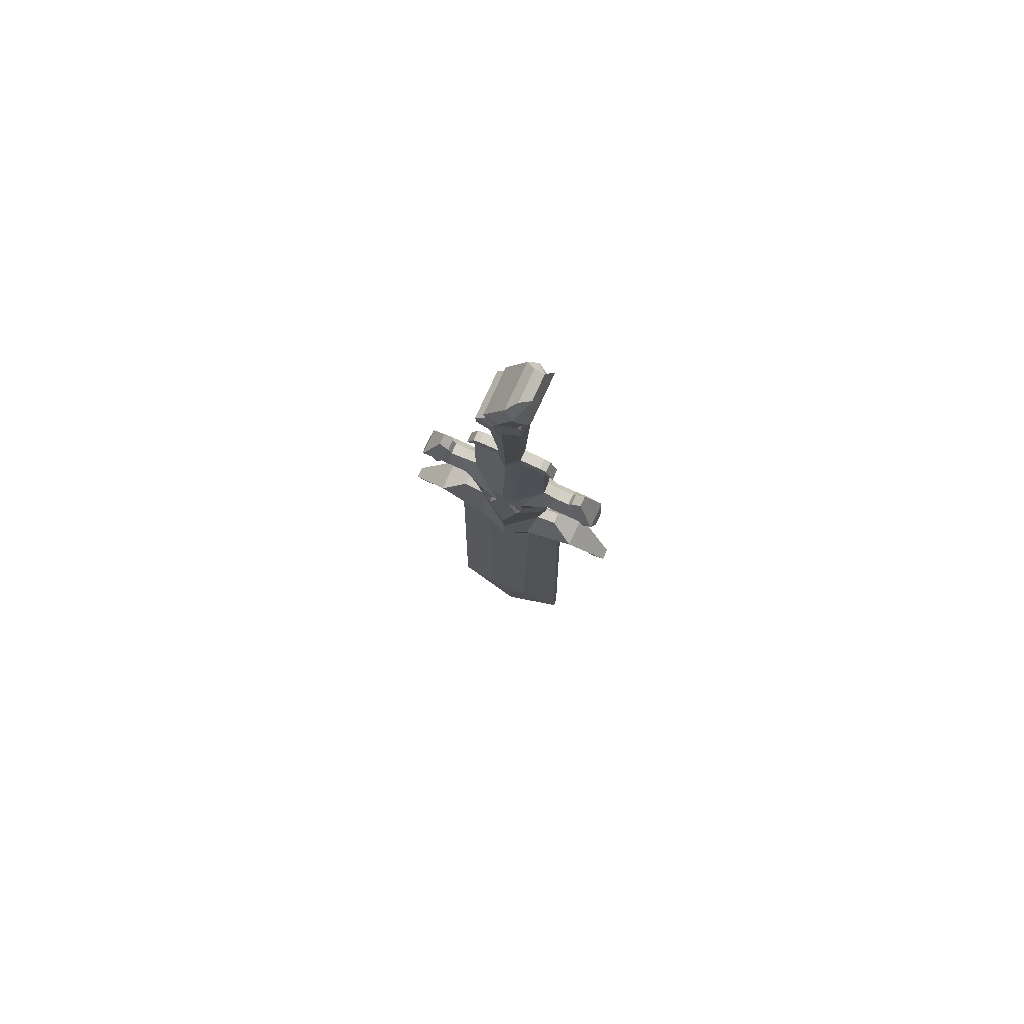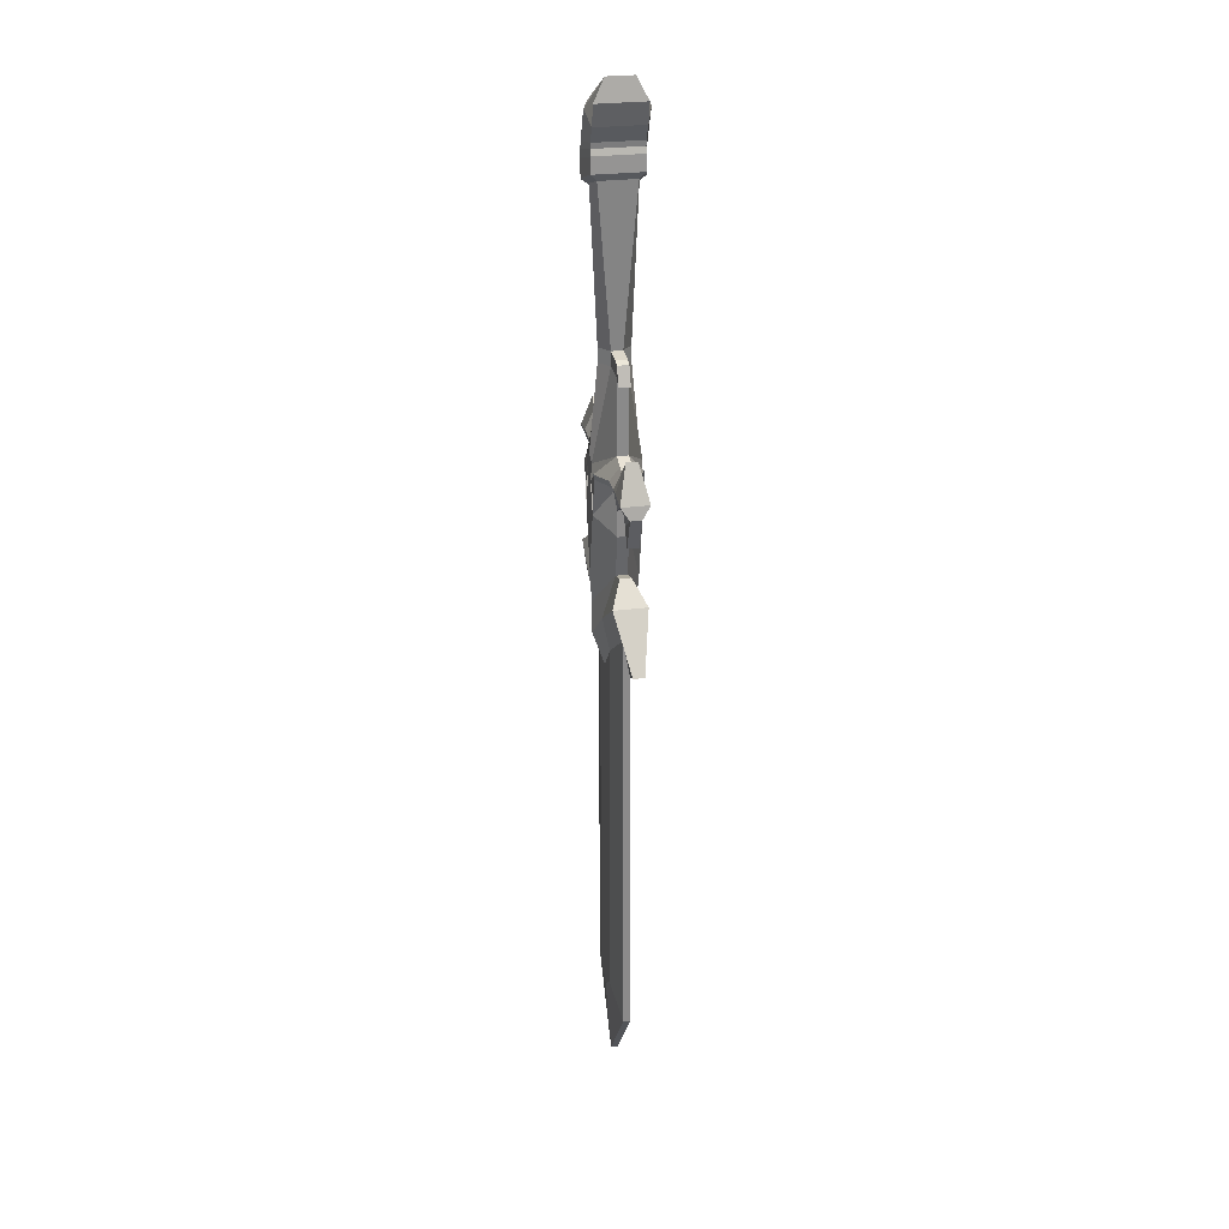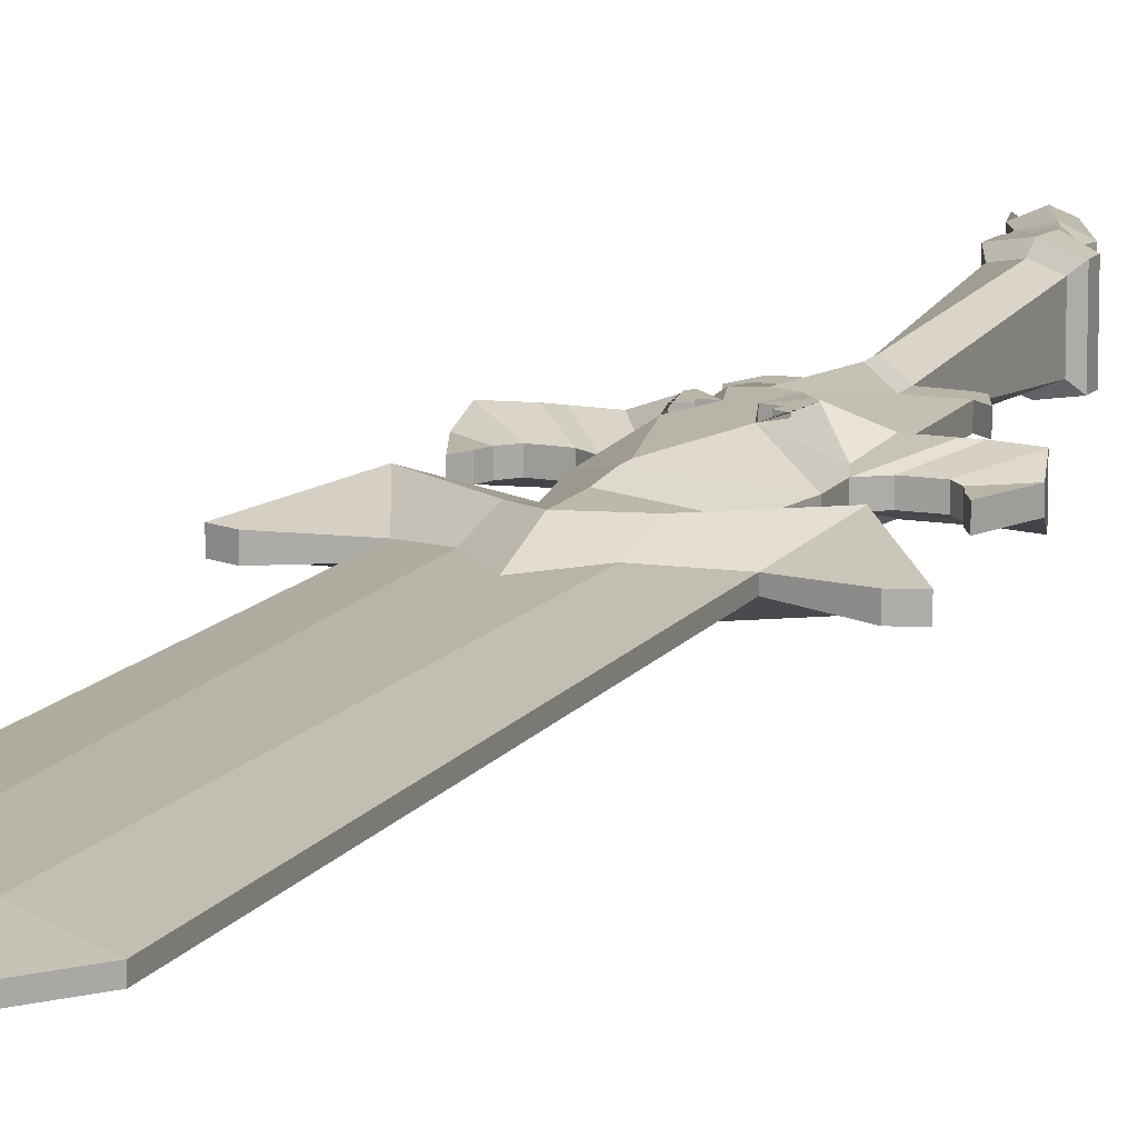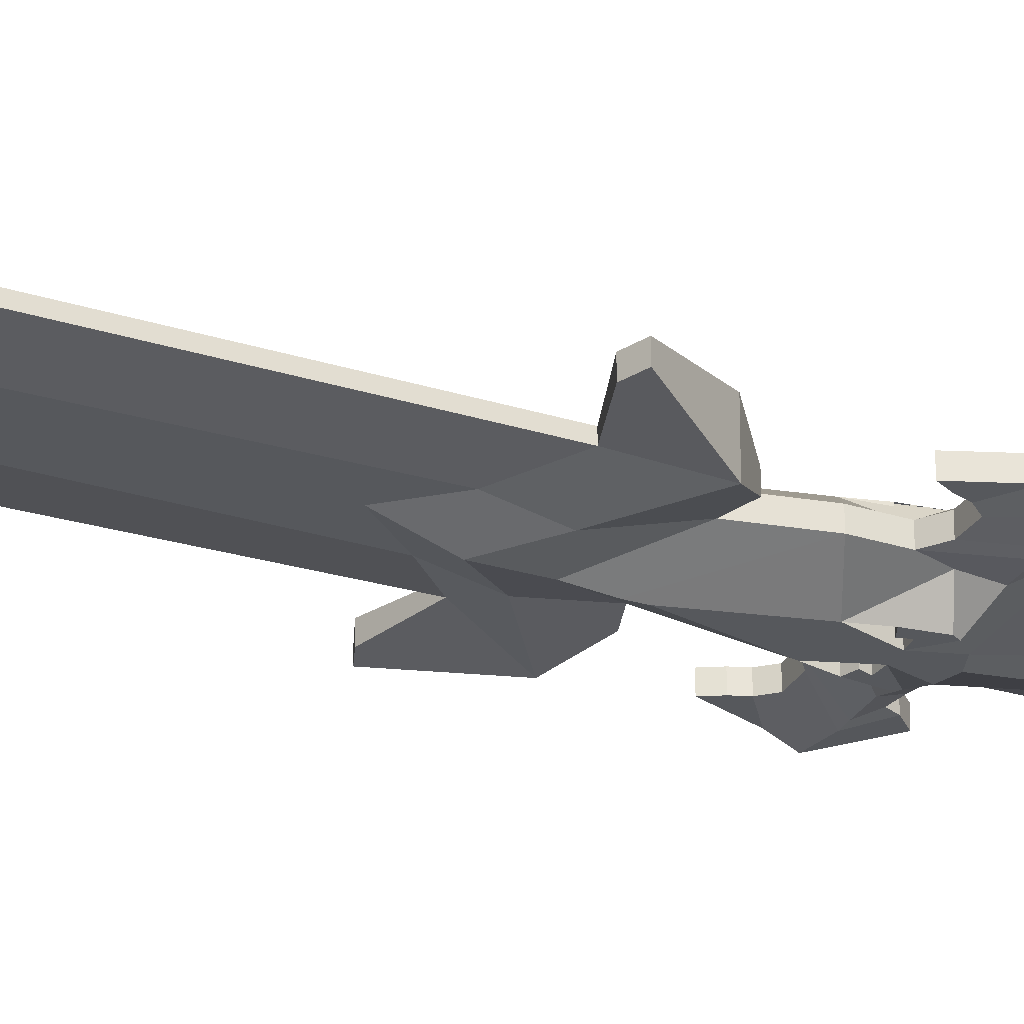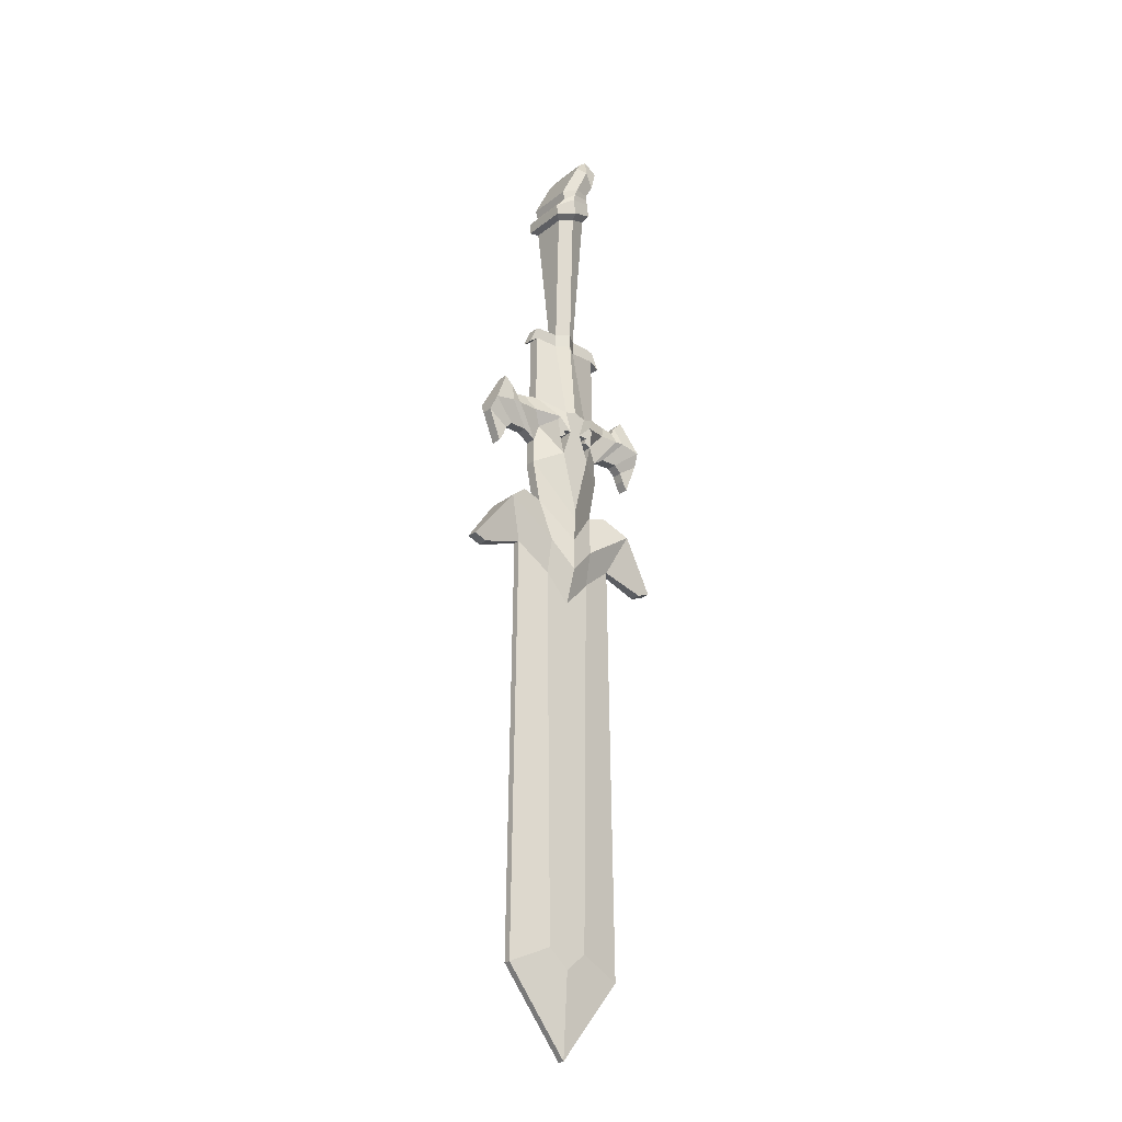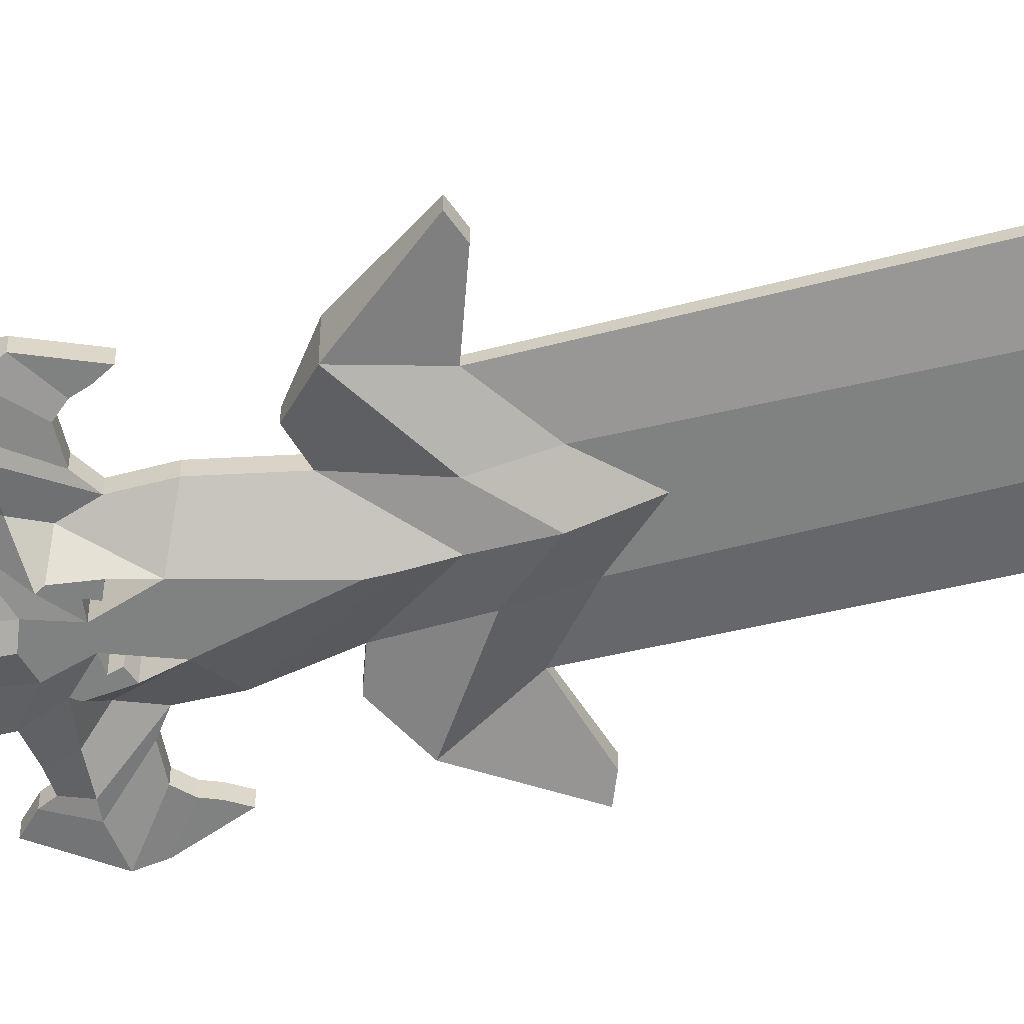
<metadata>
{"format":"obj","ext":"obj","renderer":"f3d","projection":"perspective","resolution":1024,"background":"white","views":[{"elev":76.9,"azim":24.5,"up":"+Z"},{"elev":27.5,"azim":79.0,"up":"+Z"},{"elev":13.0,"azim":-157.7,"up":"+Y"},{"elev":-27.9,"azim":-115.0,"up":"+Y"},{"elev":-26.2,"azim":-39.5,"up":"+Z"},{"elev":-60.3,"azim":103.9,"up":"+Y"}]}
</metadata>
<code>
o Weapon50_Cube.005
v -0.04182 -0.04195 0.1198
v -0.04182 0.04195 0.1198
v -0.02737 -0.01278 -0.2064
v -0.02737 0.01278 -0.2064
v -0.02737 -0.01278 -0.2394
v -0.02737 0.01278 -0.2394
v -0.07523 0.01278 -0.2085
v -0.07523 -0.01278 -0.2085
v -0.08734 0.01278 -0.2392
v -0.08734 -0.01278 -0.2392
v -0.0907 0.01278 -0.2141
v -0.0907 -0.01278 -0.2141
v -0.1078 0.01278 -0.2554
v -0.1078 -0.01278 -0.2554
v -0.02869 0.05385 -0.4497
v -0.02869 -0.05385 -0.4497
v -0.08951 0.01278 -0.4116
v -0.08951 -0.01278 -0.4116
v -0.01368 0.05385 -0.4986
v -0.01368 -0.05385 -0.4986
v -0.04675 0.05385 -0.4671
v -0.04675 -0.05385 -0.4671
v -0.03404 0.05385 -0.5006
v -0.03404 -0.05385 -0.5006
v -0.05241 0.05385 -0.4765
v -0.05241 -0.05385 -0.4765
v -0.03612 0.05385 -0.5644
v -0.03612 -0.05385 -0.5644
v -0.03024 0.05385 -0.5145
v -0.03024 -0.05385 -0.5145
v -0.04689 0.05385 -0.5215
v -0.04689 -0.05385 -0.5215
v -0.1246 0.01278 -0.4203
v -0.1246 -0.01278 -0.4203
v -0.1054 0.03183 -0.4583
v -0.1054 -0.03183 -0.4583
v -0.08016 0.01278 -0.4891
v -0.08016 -0.01278 -0.4891
v -0.1529 0.01278 -0.4245
v -0.1529 -0.01278 -0.4245
v -0.1519 0.03183 -0.4576
v -0.1519 -0.03183 -0.4576
v -0.09524 0.01278 -0.5313
v -0.09524 -0.01278 -0.5313
v -0.09639 0.01278 -0.5915
v -0.09639 -0.01278 -0.5915
v -0.1612 0.01278 -0.407
v -0.1612 -0.01278 -0.407
v -0.1731 0.03183 -0.4568
v -0.1731 -0.03183 -0.4568
v -0.1227 0.01278 -0.512
v -0.1227 -0.01278 -0.512
v -0.1833 0.01278 -0.3855
v -0.1833 -0.01278 -0.3855
v -0.222 0.03183 -0.4661
v -0.222 -0.03183 -0.4661
v -0.164 0.01278 -0.5111
v -0.164 -0.01278 -0.5111
v -0.2289 0.01278 -0.4948
v -0.2289 -0.01278 -0.4948
v -0.1803 0.01278 -0.5287
v -0.1803 -0.01278 -0.5287
v -0.1997 0.01278 -0.5697
v -0.1997 -0.01278 -0.5697
v -0.1874 0.01278 -0.548
v -0.1874 -0.01278 -0.548
v -0.05911 0.03841 -0.7985
v -0.05911 -0.03841 -0.7985
v -0.07744 -0.01278 -0.6901
v -0.07744 0.01278 -0.6901
v -0.05885 0.02145 -0.8785
v -0.05885 -0.02145 -0.8785
v -0.04834 0.02145 -1.769
v -0.04834 -0.02145 -1.769
v -0.1768 0.03841 -0.7204
v -0.1768 -0.03841 -0.7204
v -0.1222 -0.01278 -0.6756
v -0.1222 0.01278 -0.6756
v -0.1348 0.008276 -0.8168
v -0.1348 -0.008276 -0.8168
v -0.2656 0.01278 -0.837
v -0.2656 -0.01278 -0.837
v -0.2341 0.01278 -0.8493
v -0.2341 -0.01278 -0.8493
v -0.148 0.008276 -1.814
v -0.148 -0.008276 -1.814
v 0.0366 -0.04195 0.1496
v 0.0366 0.04195 0.1496
v -0.002606 0.05067 0.1347
v -0.002606 -0.05067 0.1347
v 0.02737 -0.01278 -0.2064
v 0.02737 0.01278 -0.2064
v -0 0.03544 -0.2064
v -0 -0.03544 -0.2064
v 0.02737 -0.01278 -0.2394
v 0.02737 0.01278 -0.2394
v -0 0.03544 -0.2394
v -0 -0.03544 -0.2394
v 0.07523 0.01278 -0.2085
v 0.07523 -0.01278 -0.2085
v 0.08734 0.01278 -0.2392
v 0.08734 -0.01278 -0.2392
v 0.0907 0.01278 -0.2141
v 0.0907 -0.01278 -0.2141
v 0.1078 0.01278 -0.2554
v 0.1078 -0.01278 -0.2554
v 0.02869 0.05385 -0.4497
v 0.02869 -0.05385 -0.4497
v -0 0.05385 -0.4398
v -0 -0.05385 -0.4398
v 0.08951 0.01278 -0.4116
v 0.08951 -0.01278 -0.4116
v 0.01368 0.05385 -0.4986
v 0.01368 -0.05385 -0.4986
v -0 0.05385 -0.4876
v -0 -0.05385 -0.4876
v 0.04675 0.05385 -0.4671
v 0.04675 -0.05385 -0.4671
v 0.03484 0.05385 -0.5003
v 0.03484 -0.05385 -0.5003
v 0.05241 0.05385 -0.4765
v 0.05241 -0.05385 -0.4765
v 0.03612 0.05385 -0.5644
v 0.03612 -0.05385 -0.5644
v -0 0.05385 -0.7086
v -0 -0.05385 -0.7086
v 0.02914 0.05385 -0.5146
v 0.02914 -0.05385 -0.5146
v 0.04689 0.05385 -0.5215
v 0.04689 -0.05385 -0.5215
v 0.1246 0.01278 -0.4203
v 0.1246 -0.01278 -0.4203
v 0.1054 0.03183 -0.4583
v 0.1054 -0.03183 -0.4583
v 0.08016 0.01278 -0.4891
v 0.08016 -0.01278 -0.4891
v 0.1529 0.01278 -0.4245
v 0.1529 -0.01278 -0.4245
v 0.1519 0.03183 -0.4576
v 0.1519 -0.03183 -0.4576
v 0.09524 0.01278 -0.5313
v 0.09524 -0.01278 -0.5313
v 0.09639 0.01278 -0.5915
v 0.09639 -0.01278 -0.5915
v 0.1612 0.01278 -0.407
v 0.1612 -0.01278 -0.407
v 0.1731 0.03183 -0.4568
v 0.1731 -0.03183 -0.4568
v 0.1227 0.01278 -0.512
v 0.1227 -0.01278 -0.512
v 0.1833 0.01278 -0.3855
v 0.1833 -0.01278 -0.3855
v 0.222 0.03183 -0.4661
v 0.222 -0.03183 -0.4661
v 0.164 0.01278 -0.5111
v 0.164 -0.01278 -0.5111
v 0.2289 0.01278 -0.4948
v 0.2289 -0.01278 -0.4948
v 0.1803 0.01278 -0.5287
v 0.1803 -0.01278 -0.5287
v 0.1997 0.01278 -0.5697
v 0.1997 -0.01278 -0.5697
v 0.1874 0.01278 -0.548
v 0.1874 -0.01278 -0.548
v -0 0.05385 -0.733
v -0 -0.05385 -0.733
v 0.05911 0.03841 -0.7985
v 0.05911 -0.03841 -0.7985
v -0 0.04923 -0.8631
v -0 -0.04923 -0.8631
v -0 0.04923 -0.786
v 0.07744 -0.01278 -0.6901
v -0 -0.04923 -0.786
v 0.07744 0.01278 -0.6901
v 0.05885 0.02145 -0.8785
v 0.05885 -0.02145 -0.8785
v -0 0.02145 -0.9443
v -0 -0.02145 -0.9443
v 0.04834 0.02145 -1.769
v 0.04834 -0.02145 -1.769
v -0 0.02145 -1.811
v -0 -0.02145 -1.811
v 0.1768 0.03841 -0.7204
v 0.1768 -0.03841 -0.7204
v 0.1222 -0.01278 -0.6756
v 0.1222 0.01278 -0.6756
v 0.1348 0.008276 -0.8168
v 0.1348 -0.008276 -0.8168
v 0.2656 0.01278 -0.837
v 0.2656 -0.01278 -0.837
v 0.2341 0.01278 -0.8493
v 0.2341 -0.01278 -0.8493
v 0.148 0.008276 -1.814
v 0.148 -0.008276 -1.814
v -0 0.008276 -2.004
v -0 -0.008276 -2.004
v -0.05783 -0.05536 0.1259
v -0.05783 0.05536 0.1259
v 0.04564 -0.05536 0.1653
v 0.04564 0.05536 0.1653
v -0.006094 0.06686 0.1456
v -0.006094 -0.06686 0.1456
v -0.05859 -0.05536 0.1524
v -0.05859 0.05536 0.1524
v 0.04293 -0.05536 0.2005
v 0.04293 0.05536 0.2005
v -0.01304 0.06686 0.1839
v -0.01304 -0.06686 0.1839
v -0.03388 -0.05536 0.1834
v -0.03388 0.05536 0.1834
v -0.008316 -0.06686 0.2027
v -0.008316 0.06686 0.2027
v 0.0381 -0.05536 0.2142
v 0.0381 0.05536 0.2142
v -0.03909 -0.05536 0.2043
v -0.03909 0.05536 0.2043
v -0.000496 -0.06686 0.2218
v -0.000496 0.06686 0.2218
v 0.03897 -0.05536 0.2263
v 0.03897 0.05536 0.2263
v 0.008374 -0.05536 0.3014
v 0.008374 0.05536 0.3014
v 0.03046 -0.06686 0.2903
v 0.03046 0.06686 0.2903
v 0.05777 -0.05536 0.2609
v 0.05777 0.05536 0.2609
v 0.03108 -0.03867 0.3328
v 0.03108 0.03867 0.3328
v 0.05752 -0.03049 0.3573
v 0.05752 0.03049 0.3573
v 0.06918 -0.05536 0.3088
v 0.06918 0.05536 0.3088
f 2 89 93 4
f 87 91 92 88
f 87 88 200 199
f 1 3 94 90
f 3 4 7 8
f 9 17 18 10
f 4 93 97 6
f 94 3 5 98
f 7 9 13 11
f 4 6 9 7
f 5 10 18 16
f 5 3 8 10
f 12 11 13 14
f 8 7 11 12
f 10 8 12 14
f 9 10 14 13
f 96 107 109 97
f 5 16 110 98
f 6 15 17 9
f 16 18 22 20
f 15 109 115 19
f 19 115 125 27
f 20 22 26 24
f 21 25 37 35
f 110 16 20 116
f 17 15 19 21
f 24 26 32 30
f 32 26 38 28
f 19 20 24 23
f 21 19 23 25
f 27 125 165 45
f 116 20 28 126
f 20 19 27 28
f 29 30 32 31
f 25 31 27 37
f 25 23 29 31
f 23 24 30 29
f 37 27 45 43
f 34 33 39 40
f 36 34 40 42
f 18 17 33 34
f 26 22 36 38
f 17 21 35 33
f 22 18 34 36
f 31 32 28 27
f 43 44 52 51
f 41 43 51 49
f 44 43 45 46
f 38 36 42 44
f 33 35 41 39
f 28 38 44 46
f 35 37 43 41
f 49 51 57 55
f 47 49 55 53
f 42 40 48 50
f 40 39 47 48
f 44 42 50 52
f 39 41 49 47
f 54 53 55 56
f 58 56 60 62
f 51 52 58 57
f 50 48 54 56
f 48 47 53 54
f 52 50 56 58
f 61 62 66 65
f 56 55 59 60
f 55 57 61 59
f 57 58 62 61
f 64 63 65 66
f 62 60 64 66
f 60 59 63 64
f 59 61 65 63
f 173 69 68 170
f 126 28 46 166
f 67 169 177 71
f 67 71 79 75
f 70 171 169 67
f 45 165 171 70
f 46 45 70 69
f 166 46 69 173
f 71 177 181 73
f 170 68 72 178
f 69 70 78 77
f 74 72 80 86
f 178 72 74 182
f 182 74 86 196
f 77 78 75 76
f 80 76 82 84
f 70 67 75 78
f 68 69 77 76
f 72 68 76 80
f 82 81 83 84
f 79 80 84 83
f 76 75 81 82
f 75 79 83 81
f 85 195 196 86
f 80 79 85 86
f 73 181 195 85
f 71 73 85 79
f 89 88 92 93
f 88 89 201 200
f 94 91 87 90
f 91 100 99 92
f 102 112 111 101
f 92 96 97 93
f 94 98 95 91
f 99 103 105 101
f 92 99 101 96
f 95 108 112 102
f 95 102 100 91
f 104 106 105 103
f 100 104 103 99
f 102 106 104 100
f 101 105 106 102
f 98 110 108 95
f 101 111 107 96
f 108 114 118 112
f 107 113 115 109
f 113 123 125 115
f 114 120 122 118
f 117 133 135 121
f 110 116 114 108
f 111 117 113 107
f 120 128 130 122
f 130 124 136 122
f 113 119 120 114
f 117 121 119 113
f 123 143 165 125
f 116 126 124 114
f 114 124 123 113
f 127 129 130 128
f 121 135 123 129
f 121 129 127 119
f 119 127 128 120
f 135 141 143 123
f 132 138 137 131
f 134 140 138 132
f 112 132 131 111
f 122 136 134 118
f 111 131 133 117
f 118 134 132 112
f 129 123 124 130
f 141 149 150 142
f 139 147 149 141
f 142 144 143 141
f 136 142 140 134
f 131 137 139 133
f 124 144 142 136
f 133 139 141 135
f 147 153 155 149
f 145 151 153 147
f 140 148 146 138
f 138 146 145 137
f 142 150 148 140
f 137 145 147 139
f 152 154 153 151
f 156 160 158 154
f 149 155 156 150
f 148 154 152 146
f 146 152 151 145
f 150 156 154 148
f 159 163 164 160
f 154 158 157 153
f 153 157 159 155
f 155 159 160 156
f 162 164 163 161
f 160 164 162 158
f 158 162 161 157
f 157 161 163 159
f 173 170 168 172
f 126 166 144 124
f 167 175 177 169
f 167 183 187 175
f 174 167 169 171
f 143 174 171 165
f 144 172 174 143
f 166 173 172 144
f 175 179 181 177
f 170 178 176 168
f 172 185 186 174
f 180 194 188 176
f 178 182 180 176
f 182 196 194 180
f 185 184 183 186
f 188 192 190 184
f 174 186 183 167
f 168 184 185 172
f 176 188 184 168
f 190 192 191 189
f 187 191 192 188
f 184 190 189 183
f 183 189 191 187
f 193 194 196 195
f 188 194 193 187
f 179 193 195 181
f 175 187 193 179
f 201 198 204 207
f 199 200 206 205
f 89 2 198 201
f 90 87 199 202
f 2 1 197 198
f 1 90 202 197
f 206 207 212 214
f 203 208 211 209
f 198 197 203 204
f 202 199 205 208
f 197 202 208 203
f 200 201 207 206
f 210 209 215 216
f 212 210 216 218
f 205 206 214 213
f 207 204 210 212
f 204 203 209 210
f 208 205 213 211
f 220 218 224 226
f 215 217 223 221
f 211 213 219 217
f 209 211 217 215
f 214 212 218 220
f 213 214 220 219
f 223 225 231 229
f 222 221 227 228
f 219 220 226 225
f 218 216 222 224
f 216 215 221 222
f 217 219 225 223
f 230 228 227 229
f 230 229 231 232
f 221 223 229 227
f 226 224 230 232
f 225 226 232 231
f 224 222 228 230
f 6 97 109 15
f 2 4 3 1

</code>
